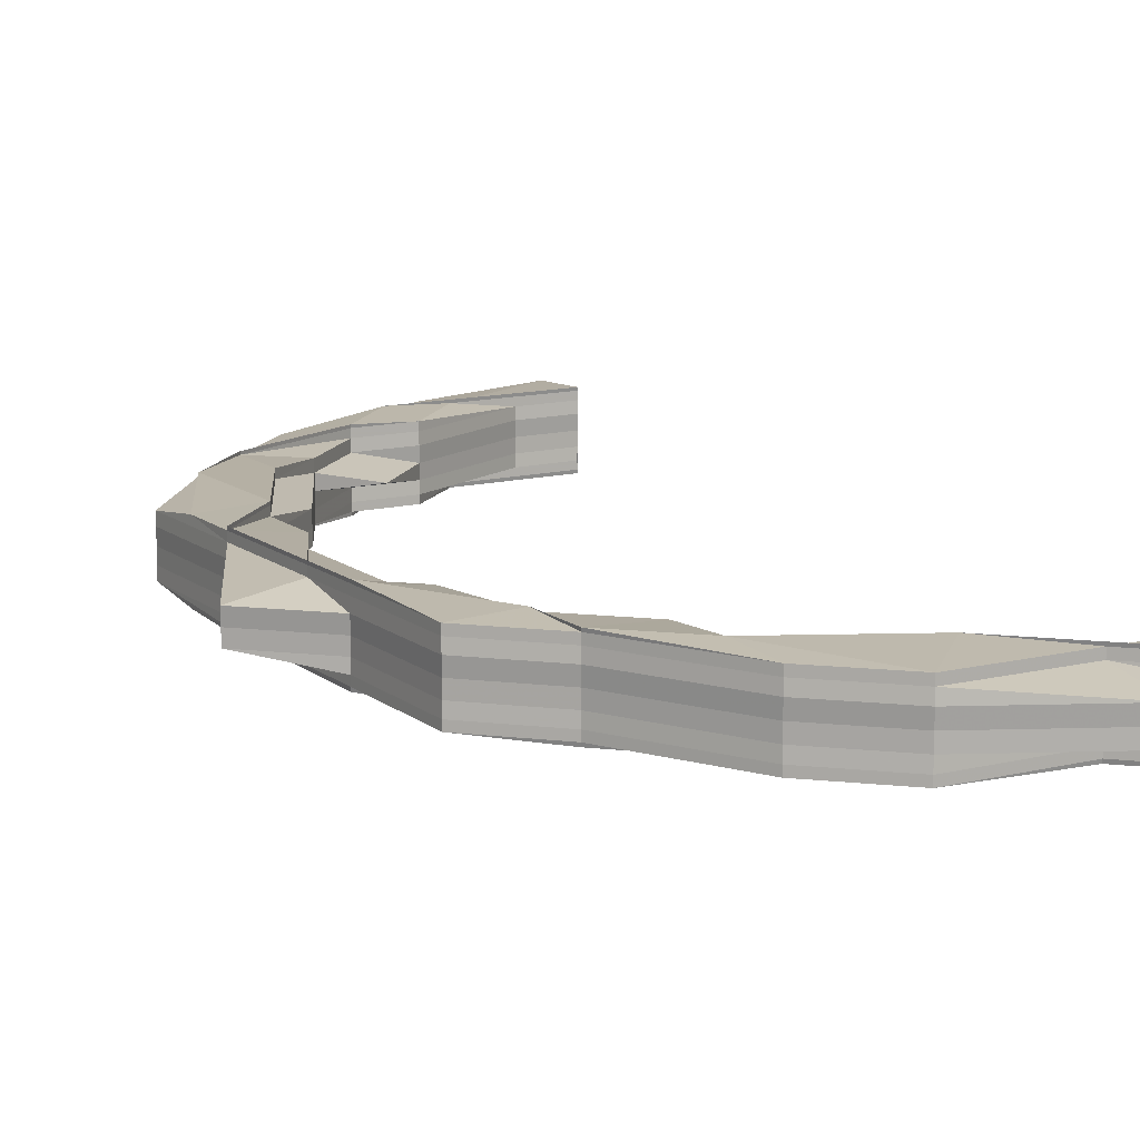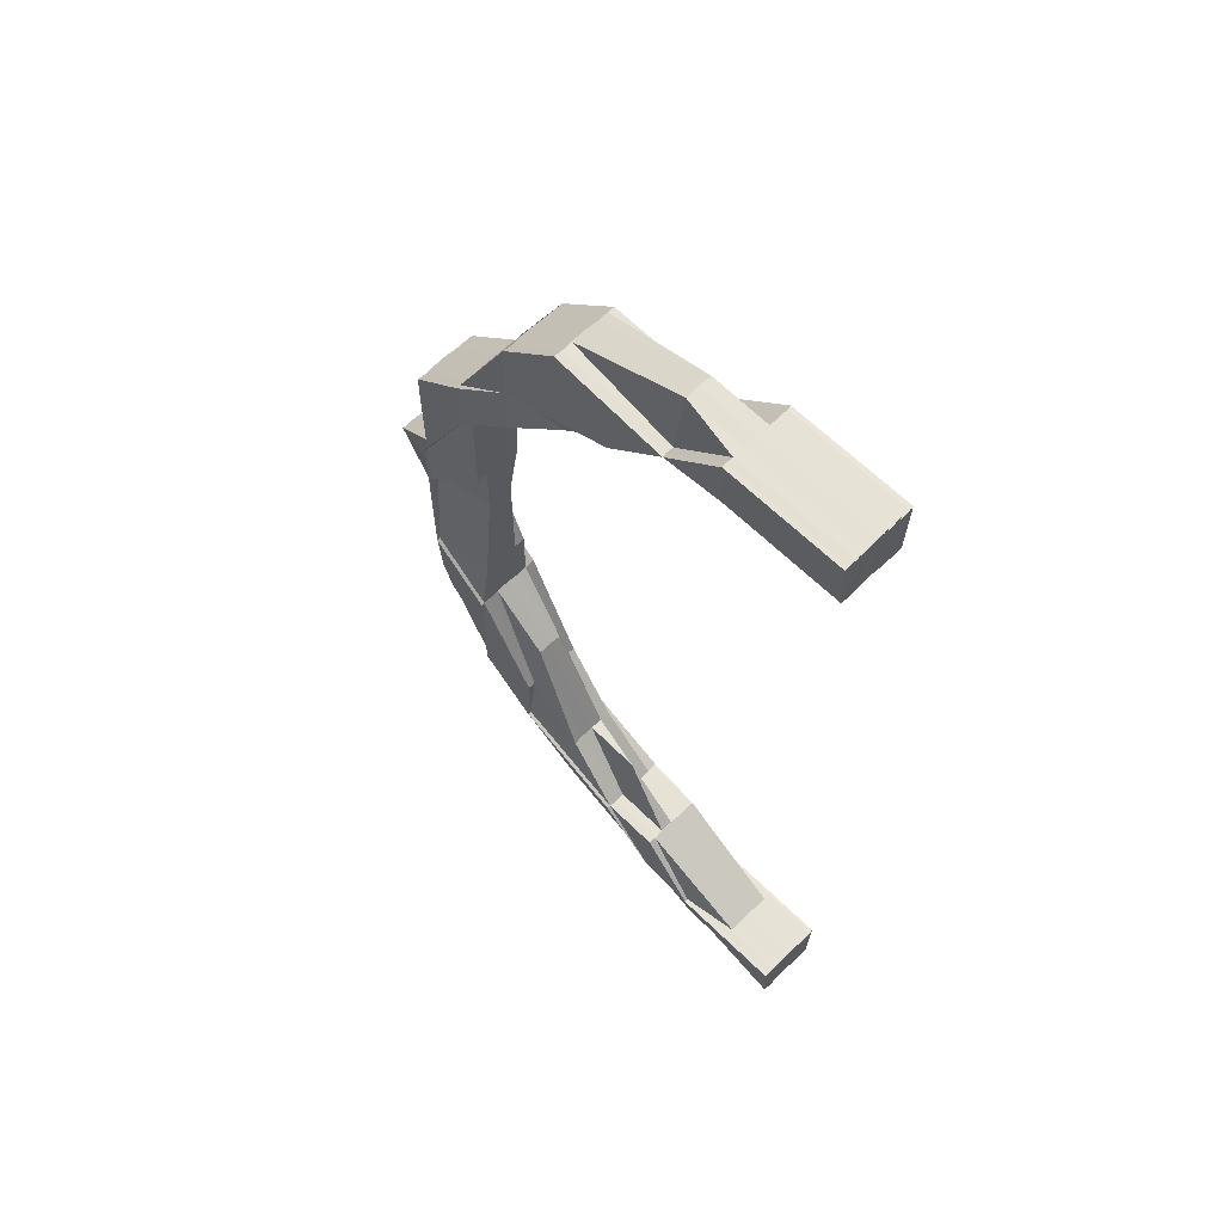
<metadata>
{"format":"obj","ext":"obj","renderer":"f3d","projection":"perspective","resolution":1024,"background":"white","views":[{"elev":12.7,"azim":149.8,"up":"+Z"},{"elev":64.1,"azim":-135.0,"up":"+Y"}]}
</metadata>
<code>
o 31687
v 2173 1876 14.45
v 2173 1876 14.45
v 2173 1876 14.44
v 2173 1876 14.44
v 2173 1876 14.44
v 2173 1876 14.44
v 2173 1876 14.44
v 2173 1876 14.45
v 2173 1876 14.45
v 2173 1876 14.45
v 2173 1876 14.45
v 2173 1876 14.45
v 2173 1876 14.45
v 2173 1876 14.45
v 2173 1876 14.45
v 2173 1876 14.45
v 2173 1876 14.45
v 2173 1876 14.45
v 2173 1876 14.45
v 2173 1876 14.45
v 2173 1876 14.45
v 2173 1876 14.45
v 2173 1876 14.45
v 2173 1876 14.45
v 2173 1876 14.45
v 2173 1876 14.45
v 2173 1876 14.45
v 2173 1876 14.45
v 2173 1876 14.45
v 2173 1876 14.45
v 2173 1876 14.45
v 2173 1876 14.45
v 2173 1876 14.45
v 2173 1876 14.45
v 2173 1876 14.45
v 2173 1876 14.45
v 2173 1876 14.45
v 2173 1876 14.45
v 2173 1876 14.45
v 2173 1876 14.45
v 2173 1876 14.45
v 2173 1876 14.45
v 2173 1876 14.45
v 2173 1876 14.45
v 2173 1876 14.45
v 2173 1876 14.45
v 2173 1876 14.45
v 2173 1876 14.45
v 2173 1876 14.45
v 2173 1876 14.45
v 2173 1876 14.45
v 2173 1876 14.45
v 2173 1876 14.45
v 2173 1876 14.45
v 2173 1876 14.45
v 2173 1876 14.45
v 2173 1876 14.45
v 2173 1876 14.45
v 2173 1876 14.45
v 2173 1876 14.45
v 2173 1876 14.45
v 2173 1876 14.45
v 2173 1876 14.45
v 2173 1876 14.45
v 2173 1876 14.45
v 2173 1876 14.45
v 2173 1876 14.45
v 2173 1876 14.45
v 2173 1876 14.45
v 2173 1876 14.45
v 2173 1876 14.45
v 2173 1876 14.45
v 2173 1876 14.45
v 2173 1876 14.45
v 2173 1876 14.45
v 2173 1876 14.45
v 2173 1876 14.45
v 2173 1876 14.45
v 2173 1876 14.45
v 2173 1876 14.45
v 2173 1876 14.45
v 2173 1876 14.45
v 2173 1876 14.45
v 2173 1876 14.45
v 2173 1876 14.45
v 2173 1876 14.45
v 2173 1876 14.45
v 2173 1876 14.45
v 2173 1876 14.44
v 2173 1876 14.44
v 2173 1876 14.44
v 2173 1876 14.44
v 2173 1876 14.44
v 2173 1876 14.44
v 2173 1876 14.44
v 2173 1876 14.44
v 2173 1876 14.44
v 2173 1876 14.44
v 2173 1876 14.44
v 2173 1876 14.44
v 2173 1876 14.44
v 2173 1876 14.44
v 2173 1876 14.44
v 2173 1876 14.44
v 2173 1876 14.44
v 2173 1876 14.44
v 2173 1876 14.44
v 2173 1876 14.44
v 2173 1876 14.44
v 2173 1876 14.44
v 2173 1876 14.44
v 2173 1876 14.44
v 2173 1876 14.44
v 2173 1876 14.44
v 2173 1876 14.44
v 2173 1876 14.44
v 2173 1876 14.44
v 2173 1876 14.44
v 2173 1876 14.44
v 2173 1876 14.44
v 2173 1876 14.44
v 2173 1876 14.44
v 2173 1876 14.44
v 2173 1876 14.44
v 2173 1876 14.44
v 2173 1876 14.44
v 2173 1876 14.44
v 2173 1876 14.44
v 2173 1876 14.44
v 2173 1876 14.44
v 2173 1876 14.44
v 2173 1876 14.44
v 2173 1876 14.44
v 2173 1876 14.44
v 2173 1876 14.44
v 2173 1876 14.44
v 2173 1876 14.44
v 2173 1876 14.44
v 2173 1876 14.44
v 2173 1876 14.44
v 2173 1876 14.44
v 2173 1876 14.44
v 2173 1876 14.44
v 2173 1876 14.44
v 2173 1876 14.44
v 2173 1876 14.44
v 2173 1876 14.44
v 2173 1876 14.44
v 2173 1876 14.44
v 2173 1876 14.44
v 2173 1876 14.44
v 2173 1876 14.44
v 2173 1876 14.44
v 2173 1876 14.44
v 2173 1876 14.44
v 2173 1876 14.44
v 2173 1876 14.44
v 2173 1876 14.44
v 2173 1876 14.44
v 2173 1876 14.44
v 2173 1876 14.44
v 2173 1876 14.44
v 2173 1876 14.44
v 2173 1876 14.44
v 2173 1876 14.44
v 2173 1876 14.44
v 2173 1876 14.44
v 2173 1876 14.44
v 2173 1876 14.44
v 2173 1876 14.44
v 2173 1876 14.44
v 2173 1876 14.44
v 2173 1876 14.44
v 2173 1876 14.44
v 2173 1876 14.44
v 2173 1876 14.45
v 2173 1876 14.44
v 2173 1876 14.44
v 2173 1876 14.44
v 2173 1876 14.44
v 2173 1876 14.45
v 2173 1876 14.45
v 2173 1876 14.45
v 2173 1876 14.45
v 2173 1876 14.45
v 2173 1876 14.45
v 2173 1876 14.45
v 2173 1876 14.45
v 2173 1876 14.45
v 2173 1876 14.45
v 2173 1876 14.45
v 2173 1876 14.45
v 2173 1876 14.45
v 2173 1876 14.45
v 2173 1876 14.45
v 2173 1876 14.45
v 2173 1876 14.45
v 2173 1876 14.45
v 2173 1876 14.45
v 2173 1876 14.45
v 2173 1876 14.45
v 2173 1876 14.45
v 2173 1876 14.45
v 2173 1876 14.45
v 2173 1876 14.45
v 2173 1876 14.45
v 2173 1876 14.45
v 2173 1876 14.45
v 2173 1876 14.45
v 2173 1876 14.45
v 2173 1876 14.45
v 2173 1876 14.45
v 2173 1876 14.45
v 2173 1876 14.45
v 2173 1876 14.45
v 2173 1876 14.45
v 2173 1876 14.45
v 2173 1876 14.45
v 2173 1876 14.45
v 2173 1876 14.45
v 2173 1876 14.45
v 2173 1876 14.45
v 2173 1876 14.45
v 2173 1876 14.45
v 2173 1876 14.45
v 2173 1876 14.45
v 2173 1876 14.45
v 2173 1876 14.45
v 2173 1876 14.45
v 2173 1876 14.44
v 2173 1876 14.44
v 2173 1876 14.44
v 2173 1876 14.44
v 2173 1876 14.44
v 2173 1876 14.44
v 2173 1876 14.44
v 2173 1876 14.45
v 2173 1876 14.44
v 2173 1876 14.44
v 2173 1876 14.45
v 2173 1876 14.45
v 2173 1876 14.45
v 2173 1876 14.45
v 2173 1876 14.45
v 2173 1876 14.45
v 2173 1876 14.45
v 2173 1876 14.44
v 2173 1876 14.45
v 2173 1876 14.45
v 2173 1876 14.45
v 2173 1876 14.45
v 2173 1876 14.45
v 2173 1876 14.45
v 2173 1876 14.45
v 2173 1876 14.45
v 2173 1876 14.45
v 2173 1876 14.45
v 2173 1876 14.45
v 2173 1876 14.45
v 2173 1876 14.45
v 2173 1876 14.45
v 2173 1876 14.45
v 2173 1876 14.45
v 2173 1876 14.45
v 2173 1876 14.45
v 2173 1876 14.45
v 2173 1876 14.45
v 2173 1876 14.45
v 2173 1876 14.45
v 2173 1876 14.45
v 2173 1876 14.45
v 2173 1876 14.45
v 2173 1876 14.45
v 2173 1876 14.45
v 2173 1876 14.45
v 2173 1876 14.44
v 2173 1876 14.45
v 2173 1876 14.45
v 2173 1876 14.45
v 2173 1876 14.45
v 2173 1876 14.45
v 2173 1876 14.45
v 2173 1876 14.45
v 2173 1876 14.45
v 2173 1876 14.45
v 2173 1876 14.45
v 2173 1876 14.45
v 2173 1876 14.45
v 2173 1876 14.45
v 2173 1876 14.45
v 2173 1876 14.45
v 2173 1876 14.45
v 2173 1876 14.45
v 2173 1876 14.45
v 2173 1876 14.45
v 2173 1876 14.45
v 2173 1876 14.45
v 2173 1876 14.45
v 2173 1876 14.45
v 2173 1876 14.45
v 2173 1876 14.45
v 2173 1876 14.45
v 2173 1876 14.45
v 2173 1876 14.45
v 2173 1876 14.45
v 2173 1876 14.45
v 2173 1876 14.45
v 2173 1876 14.45
v 2173 1876 14.45
v 2173 1876 14.45
v 2173 1876 14.45
v 2173 1876 14.45
v 2173 1876 14.45
v 2173 1876 14.45
v 2173 1876 14.45
v 2173 1876 14.45
v 2173 1876 14.45
v 2173 1876 14.45
v 2173 1876 14.45
v 2173 1876 14.45
v 2173 1876 14.45
v 2173 1876 14.45
v 2173 1876 14.45
v 2173 1876 14.45
v 2173 1876 14.45
v 2173 1876 14.45
v 2173 1876 14.45
v 2173 1876 14.45
v 2173 1876 14.45
v 2173 1876 14.45
v 2173 1876 14.45
v 2173 1876 14.45
v 2173 1876 14.45
v 2173 1876 14.45
v 2173 1876 14.45
v 2173 1876 14.45
v 2173 1876 14.45
v 2173 1876 14.45
v 2173 1876 14.45
v 2173 1876 14.45
v 2173 1876 14.45
v 2173 1876 14.45
v 2173 1876 14.45
v 2173 1876 14.44
v 2173 1876 14.44
v 2173 1876 14.44
v 2173 1876 14.44
v 2173 1876 14.44
v 2173 1876 14.44
v 2173 1876 14.44
v 2173 1876 14.44
v 2173 1876 14.44
v 2173 1876 14.44
v 2173 1876 14.44
v 2173 1876 14.44
v 2173 1876 14.44
v 2173 1876 14.45
v 2173 1876 14.44
v 2173 1876 14.44
v 2173 1876 14.44
v 2173 1876 14.44
v 2173 1876 14.44
v 2173 1876 14.44
v 2173 1876 14.44
v 2173 1876 14.44
v 2173 1876 14.44
v 2173 1876 14.44
v 2173 1876 14.44
v 2173 1876 14.44
v 2173 1876 14.44
v 2173 1876 14.44
v 2173 1876 14.44
v 2173 1876 14.44
v 2173 1876 14.44
v 2173 1876 14.44
v 2173 1876 14.44
v 2173 1876 14.44
v 2173 1876 14.44
v 2173 1876 14.44
v 2173 1876 14.44
v 2173 1876 14.44
v 2173 1876 14.44
v 2173 1876 14.44
v 2173 1876 14.44
v 2173 1876 14.44
v 2173 1876 14.44
v 2173 1876 14.44
v 2173 1876 14.44
v 2173 1876 14.44
v 2173 1876 14.44
v 2173 1876 14.44
v 2173 1876 14.44
v 2173 1876 14.44
v 2173 1876 14.44
v 2173 1876 14.45
v 2173 1876 14.44
v 2173 1876 14.45
v 2173 1876 14.45
v 2173 1876 14.45
v 2173 1876 14.45
v 2173 1876 14.45
v 2173 1876 14.45
v 2173 1876 14.45
v 2173 1876 14.44
v 2173 1876 14.44
v 2173 1876 14.44
v 2173 1876 14.44
v 2173 1876 14.44
v 2173 1876 14.44
v 2173 1876 14.44
v 2173 1876 14.44
v 2173 1876 14.44
v 2173 1876 14.44
v 2173 1876 14.44
v 2173 1876 14.44
v 2173 1876 14.44
v 2173 1876 14.44
v 2173 1876 14.44
v 2173 1876 14.44
v 2173 1876 14.44
v 2173 1876 14.44
v 2173 1876 14.44
v 2173 1876 14.44
v 2173 1876 14.44
v 2173 1876 14.44
v 2173 1876 14.44
v 2173 1876 14.44
v 2173 1876 14.44
v 2173 1876 14.45
v 2173 1876 14.44
v 2173 1876 14.45
v 2173 1876 14.44
v 2173 1876 14.44
v 2173 1876 14.44
v 2173 1876 14.44
v 2173 1876 14.44
v 2173 1876 14.45
v 2173 1876 14.45
v 2173 1876 14.45
v 2173 1876 14.44
v 2173 1876 14.44
v 2173 1876 14.44
v 2173 1876 14.44
v 2173 1876 14.44
v 2173 1876 14.44
v 2173 1876 14.44
v 2173 1876 14.44
v 2173 1876 14.44
v 2173 1876 14.44
v 2173 1876 14.44
v 2173 1876 14.44
v 2173 1876 14.44
v 2173 1876 14.44
v 2173 1876 14.44
v 2173 1876 14.44
v 2173 1876 14.44
v 2173 1876 14.44
v 2173 1876 14.44
v 2173 1876 14.44
v 2173 1876 14.44
v 2173 1876 14.44
v 2173 1876 14.44
v 2173 1876 14.44
v 2173 1876 14.44
v 2173 1876 14.44
v 2173 1876 14.44
v 2173 1876 14.44
v 2173 1876 14.44
v 2173 1876 14.44
v 2173 1876 14.44
v 2173 1876 14.44
v 2173 1876 14.44
v 2173 1876 14.44
v 2173 1876 14.44
v 2173 1876 14.44
v 2173 1876 14.44
v 2173 1876 14.44
v 2173 1876 14.44
v 2173 1876 14.44
v 2173 1876 14.44
v 2173 1876 14.44
v 2173 1876 14.44
v 2173 1876 14.44
v 2173 1876 14.44
v 2173 1876 14.44
v 2173 1876 14.44
v 2173 1876 14.44
v 2173 1876 14.44
v 2173 1876 14.44
v 2173 1876 14.44
v 2173 1876 14.44
v 2173 1876 14.44
v 2173 1876 14.44
v 2173 1876 14.45
v 2173 1876 14.45
v 2173 1876 14.45
v 2173 1876 14.45
v 2173 1876 14.44
v 2173 1876 14.45
v 2173 1876 14.44
v 2173 1876 14.44
v 2173 1876 14.44
v 2173 1876 14.45
v 2173 1876 14.44
v 2173 1876 14.45
v 2173 1876 14.45
v 2173 1876 14.45
v 2173 1876 14.45
v 2173 1876 14.45
v 2173 1876 14.45
v 2173 1876 14.45
v 2173 1876 14.45
v 2173 1876 14.45
v 2173 1876 14.45
v 2173 1876 14.45
v 2173 1876 14.45
v 2173 1876 14.45
v 2173 1876 14.45
v 2173 1876 14.45
v 2173 1876 14.45
v 2173 1876 14.45
v 2173 1876 14.45
v 2173 1876 14.45
v 2173 1876 14.45
v 2173 1876 14.45
v 2173 1876 14.45
v 2173 1876 14.45
v 2173 1876 14.45
v 2173 1876 14.45
v 2173 1876 14.45
v 2173 1876 14.45
v 2173 1876 14.44
v 2173 1876 14.44
v 2173 1876 14.44
v 2173 1876 14.44
v 2173 1876 14.45
v 2173 1876 14.45
v 2173 1876 14.45
v 2173 1876 14.45
v 2173 1876 14.45
v 2173 1876 14.45
v 2173 1876 14.45
v 2173 1876 14.45
v 2173 1876 14.45
v 2173 1876 14.45
v 2173 1876 14.45
v 2173 1876 14.44
v 2173 1876 14.44
v 2173 1876 14.44
v 2173 1876 14.44
v 2173 1876 14.44
v 2173 1876 14.44
v 2173 1876 14.44
v 2173 1876 14.45
v 2173 1876 14.44
v 2173 1876 14.44
v 2173 1876 14.45
v 2173 1876 14.45
v 2173 1876 14.45
v 2173 1876 14.45
v 2173 1876 14.45
v 2173 1876 14.45
v 2173 1876 14.45
v 2173 1876 14.45
v 2173 1876 14.45
v 2173 1876 14.45
v 2173 1876 14.44
v 2173 1876 14.44
v 2173 1876 14.44
v 2173 1876 14.44
v 2173 1876 14.45
v 2173 1876 14.45
v 2173 1876 14.45
v 2173 1876 14.45
v 2173 1876 14.45
v 2173 1876 14.45
v 2173 1876 14.44
v 2173 1876 14.44
v 2173 1876 14.44
v 2173 1876 14.44
v 2173 1876 14.44
v 2173 1876 14.44
v 2173 1876 14.44
v 2173 1876 14.45
v 2173 1876 14.45
v 2173 1876 14.45
v 2173 1876 14.45
v 2173 1876 14.45
v 2173 1876 14.44
v 2173 1876 14.44
v 2173 1876 14.44
v 2173 1876 14.44
v 2173 1876 14.44
v 2173 1876 14.45
v 2173 1876 14.45
v 2173 1876 14.45
v 2173 1876 14.45
v 2173 1876 14.45
v 2173 1876 14.45
v 2173 1876 14.45
v 2173 1876 14.45
v 2173 1876 14.45
f 1 2 3
f 4 5 1
f 5 6 1
f 6 7 1
f 7 8 1
f 8 9 1
f 9 10 1
f 10 11 1
f 11 12 1
f 12 13 14
f 15 2 1
f 16 15 1
f 15 17 2
f 18 15 16
f 19 18 16
f 18 20 21
f 14 22 19
f 22 18 19
f 23 22 14
f 22 24 18
f 13 25 22
f 25 26 22
f 26 27 18
f 27 28 29
f 30 28 31
f 32 30 33
f 34 31 35
f 36 29 37
f 36 38 34
f 39 36 40
f 38 41 42
f 43 44 39
f 44 36 45
f 46 38 36
f 44 46 36
f 46 47 38
f 48 46 44
f 49 50 38
f 51 52 49
f 53 54 50
f 55 53 56
f 55 57 58
f 56 17 59
f 56 60 61
f 61 62 63
f 60 62 24
f 62 64 65
f 66 67 64
f 66 68 67
f 62 66 69
f 70 66 62
f 60 70 62
f 70 71 72
f 73 70 60
f 74 75 68
f 74 76 75
f 47 60 38
f 47 73 60
f 73 77 70
f 77 78 70
f 78 74 79
f 80 79 81
f 77 82 78
f 82 74 78
f 83 77 73
f 82 84 74
f 84 85 74
f 86 82 77
f 83 86 77
f 87 84 82
f 86 87 82
f 88 83 73
f 88 73 47
f 89 87 86
f 90 86 83
f 90 89 86
f 91 89 90
f 91 92 93
f 89 94 87
f 95 96 90
f 97 90 83
f 97 83 88
f 98 90 97
f 99 98 97
f 100 97 88
f 99 97 100
f 101 98 99
f 102 99 103
f 104 101 102
f 105 101 99
f 106 99 100
f 107 105 108
f 108 106 109
f 110 111 107
f 112 113 101
f 113 114 101
f 101 115 116
f 114 117 118
f 119 117 115
f 120 117 115
f 121 119 122
f 122 118 123
f 124 120 125
f 124 126 127
f 124 128 129
f 128 130 131
f 132 126 133
f 134 132 135
f 136 137 133
f 138 136 135
f 138 94 139
f 140 141 138
f 142 143 140
f 143 144 145
f 140 146 147
f 148 149 147
f 150 151 149
f 152 145 153
f 154 150 152
f 155 156 152
f 136 157 152
f 158 157 136
f 158 159 157
f 159 160 157
f 161 158 136
f 159 162 160
f 161 136 163
f 164 163 165
f 166 161 163
f 167 163 168
f 167 115 169
f 170 169 171
f 172 171 173
f 163 141 94
f 141 174 94
f 141 175 174
f 94 174 176
f 94 176 87
f 87 176 84
f 177 175 178
f 179 180 175
f 176 181 84
f 84 181 85
f 181 182 183
f 85 183 184
f 185 184 186
f 181 187 85
f 188 189 184
f 190 189 191
f 192 188 193
f 187 194 195
f 192 196 197
f 198 196 199
f 196 200 201
f 202 201 203
f 204 200 205
f 206 205 207
f 208 209 187
f 210 211 209
f 210 212 213
f 214 210 215
f 214 210 216
f 217 218 216
f 216 219 220
f 221 222 220
f 223 224 222
f 225 226 219
f 227 225 218
f 228 225 227
f 229 228 227
f 229 227 181
f 176 229 181
f 174 229 176
f 174 230 229
f 230 228 229
f 175 230 174
f 175 231 230
f 232 231 175
f 232 233 234
f 231 235 230
f 230 235 228
f 231 236 235
f 235 237 228
f 228 237 225
f 235 238 237
f 236 238 235
f 238 239 240
f 238 241 237
f 237 242 225
f 237 241 242
f 225 242 243
f 241 244 242
f 242 245 243
f 242 244 245
f 241 246 244
f 247 246 248
f 243 245 249
f 244 250 245
f 245 251 252
f 249 252 253
f 249 253 254
f 245 255 249
f 255 256 257
f 250 258 256
f 259 257 260
f 261 249 262
f 262 249 263
f 264 260 265
f 266 267 265
f 268 269 264
f 270 271 268
f 244 272 250
f 246 272 244
f 272 273 250
f 246 274 272
f 272 275 273
f 274 275 272
f 276 274 277
f 275 278 273
f 273 278 279
f 278 280 281
f 279 281 282
f 279 282 283
f 278 284 279
f 284 285 286
f 287 286 288
f 289 279 290
f 290 279 291
f 292 288 293
f 294 295 293
f 296 297 292
f 298 299 296
f 300 299 301
f 302 300 301
f 303 301 304
f 301 285 305
f 306 301 307
f 301 308 307
f 306 307 309
f 310 311 309
f 307 308 312
f 313 310 314
f 315 313 314
f 316 314 317
f 309 307 318
f 307 312 318
f 308 319 312
f 308 320 319
f 318 312 321
f 312 319 322
f 312 322 321
f 320 323 319
f 320 324 323
f 325 320 326
f 319 323 327
f 319 327 322
f 328 329 325
f 325 330 331
f 330 332 333
f 334 335 325
f 335 330 336
f 336 337 338
f 339 335 340
f 341 339 340
f 341 340 278
f 275 341 278
f 342 339 341
f 343 341 275
f 343 342 341
f 274 343 275
f 344 343 274
f 345 344 274
f 344 346 343
f 346 342 343
f 347 346 344
f 348 347 344
f 348 344 345
f 349 347 348
f 350 349 348
f 351 349 350
f 352 348 345
f 350 348 352
f 353 350 352
f 352 345 354
f 353 352 355
f 355 352 354
f 354 356 357
f 355 354 238
f 236 355 238
f 358 359 355
f 360 355 236
f 361 360 236
f 362 360 361
f 363 236 364
f 365 366 363
f 366 367 368
f 365 369 370
f 363 371 372
f 373 374 372
f 375 376 374
f 369 377 378
f 379 378 380
f 381 377 382
f 383 382 384
f 385 386 371
f 385 387 386
f 388 389 387
f 390 389 391
f 392 391 393
f 388 394 342
f 395 388 342
f 395 388 396
f 397 395 342
f 397 395 398
f 399 397 342
f 399 397 323
f 329 399 342
f 400 329 342
f 401 399 402
f 323 403 398
f 323 398 327
f 404 405 342
f 406 407 342
f 408 407 409
f 410 405 409
f 409 411 412
f 413 414 412
f 410 415 416
f 417 415 418
f 415 419 420
f 421 420 422
f 423 419 424
f 425 424 426
f 2 427 3
f 3 427 428
f 2 429 427
f 17 429 2
f 427 430 428
f 17 431 429
f 428 430 432
f 427 433 430
f 429 433 427
f 430 434 432
f 432 434 435
f 433 436 430
f 430 436 434
f 429 437 433
f 431 437 429
f 438 431 439
f 437 440 433
f 433 440 436
f 434 441 442
f 443 444 441
f 445 443 434
f 446 444 447
f 448 446 449
f 450 447 451
f 434 452 450
f 443 445 453
f 454 443 455
f 456 452 453
f 456 453 457
f 454 458 459
f 460 453 461
f 462 463 460
f 459 464 465
f 466 467 465
f 468 469 467
f 470 471 469
f 472 470 473
f 473 474 452
f 459 474 475
f 475 476 459
f 476 477 452
f 476 478 477
f 474 479 480
f 481 482 479
f 458 481 474
f 483 484 474
f 484 485 486
f 487 488 485
f 489 490 488
f 474 491 436
f 436 491 492
f 491 493 492
f 491 106 493
f 106 100 493
f 493 100 494
f 100 88 494
f 494 88 47
f 494 47 46
f 48 494 46
f 493 494 48
f 492 493 48
f 492 48 495
f 495 48 44
f 495 44 496
f 497 495 43
f 498 492 495
f 461 498 497
f 498 495 499
f 436 492 498
f 453 436 498
f 453 498 500
f 440 476 436
f 440 501 476
f 501 478 476
f 478 502 464
f 503 501 440
f 437 503 440
f 501 504 478
f 505 503 437
f 431 505 437
f 503 506 501
f 506 504 501
f 505 507 503
f 507 506 503
f 508 505 431
f 50 508 431
f 509 508 50
f 509 510 508
f 511 510 512
f 510 513 508
f 508 513 505
f 513 507 505
f 514 515 513
f 513 516 507
f 517 516 513
f 517 518 516
f 518 519 516
f 516 520 507
f 516 519 520
f 507 520 506
f 520 521 506
f 506 521 504
f 519 522 520
f 520 522 521
f 519 187 522
f 187 523 522
f 196 524 519
f 524 525 519
f 526 524 527
f 524 528 529
f 522 523 530
f 522 530 521
f 523 531 530
f 521 530 532
f 521 532 504
f 530 533 532
f 530 531 533
f 533 534 535
f 523 536 531
f 531 166 533
f 531 537 166
f 536 537 531
f 537 161 166
f 538 536 539
f 537 540 161
f 540 158 161
f 536 541 537
f 541 540 537
f 542 541 536
f 209 542 536
f 543 542 209
f 543 314 542
f 314 544 542
f 542 544 541
f 314 271 544
f 271 309 544
f 544 545 541
f 544 309 545
f 541 545 540
f 309 318 545
f 545 546 540
f 545 318 546
f 540 546 158
f 318 321 546
f 546 159 158
f 546 321 159
f 321 162 159
f 321 322 162
f 322 547 162
f 322 327 547
f 162 547 548
f 162 548 160
f 160 548 549
f 548 361 549
f 549 361 550
f 548 551 361
f 547 551 548
f 551 552 361
f 551 385 552
f 547 553 551
f 553 385 551
f 327 553 547
f 327 398 553
f 553 396 385
f 398 396 553
f 398 554 396
f 396 555 385
f 396 556 555
f 557 558 559
f 560 561 559
f 562 563 561
f 562 564 563
f 565 566 564
f 504 567 478
f 478 567 468
f 504 532 567
f 567 568 502
f 532 569 567
f 567 569 170
f 532 533 569
f 569 570 170
f 533 167 569
f 569 167 570
f 571 572 573
f 574 575 576
f 577 578 579
f 577 580 581
f 580 582 583
f 584 585 586
f 585 587 588
f 589 590 591
f 592 593 591
f 594 595 596
f 597 598 599
f 600 601 602

</code>
